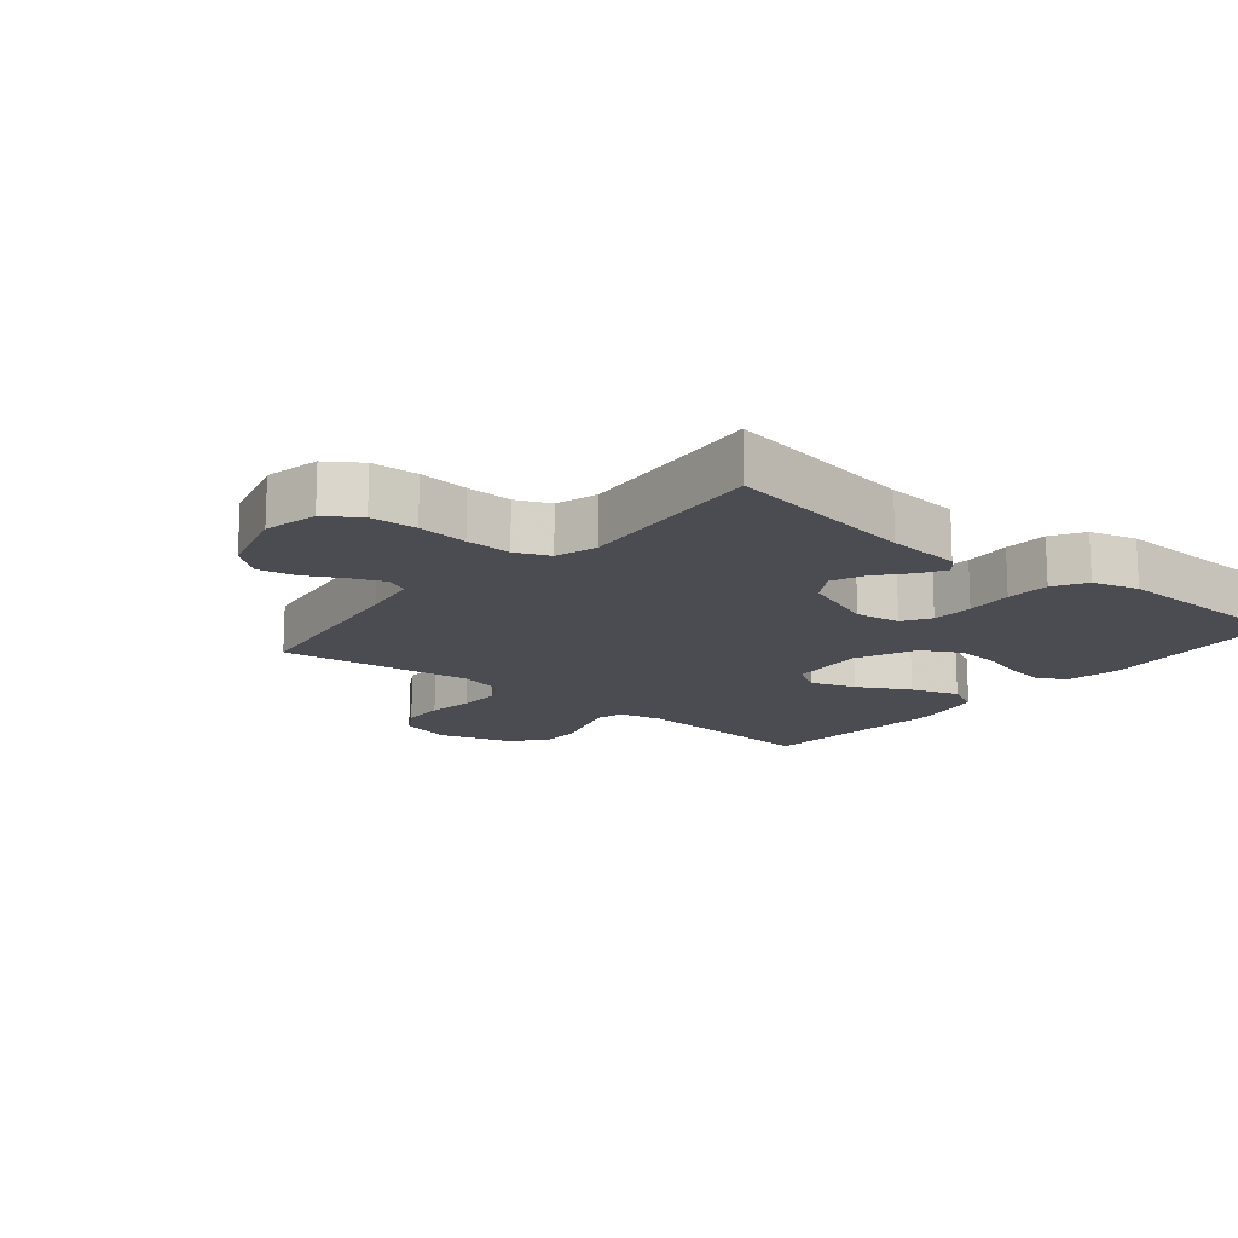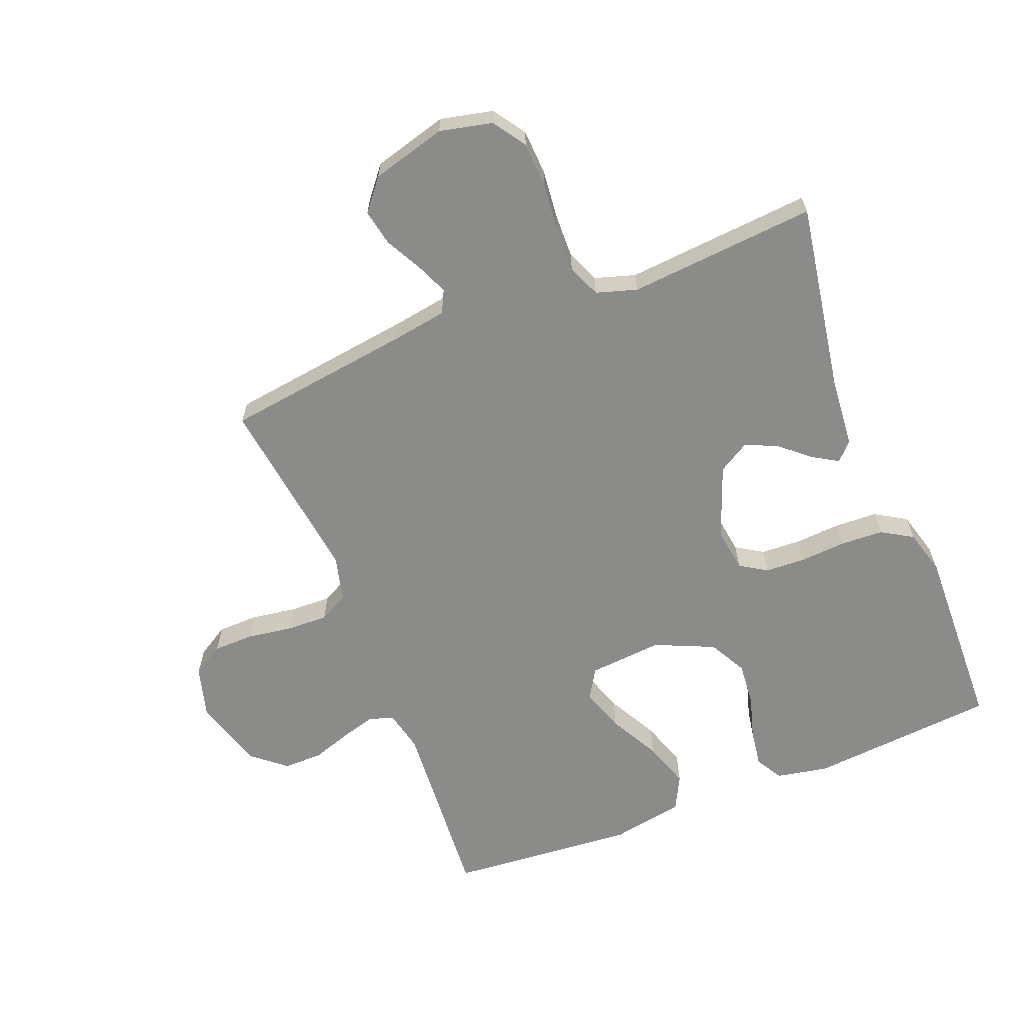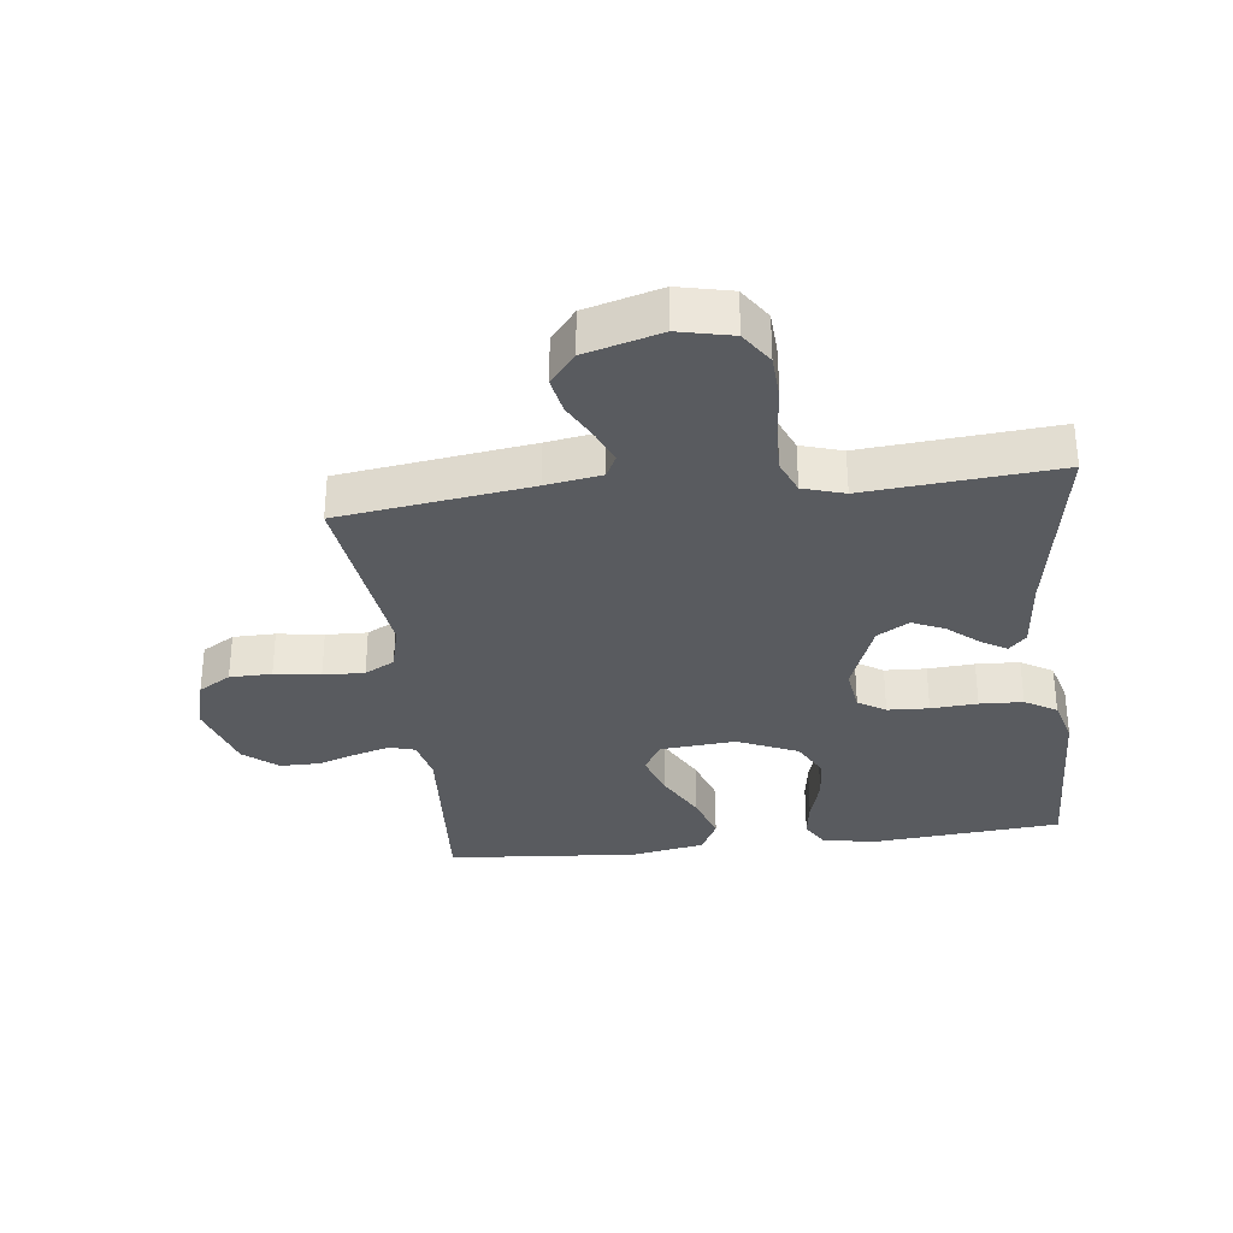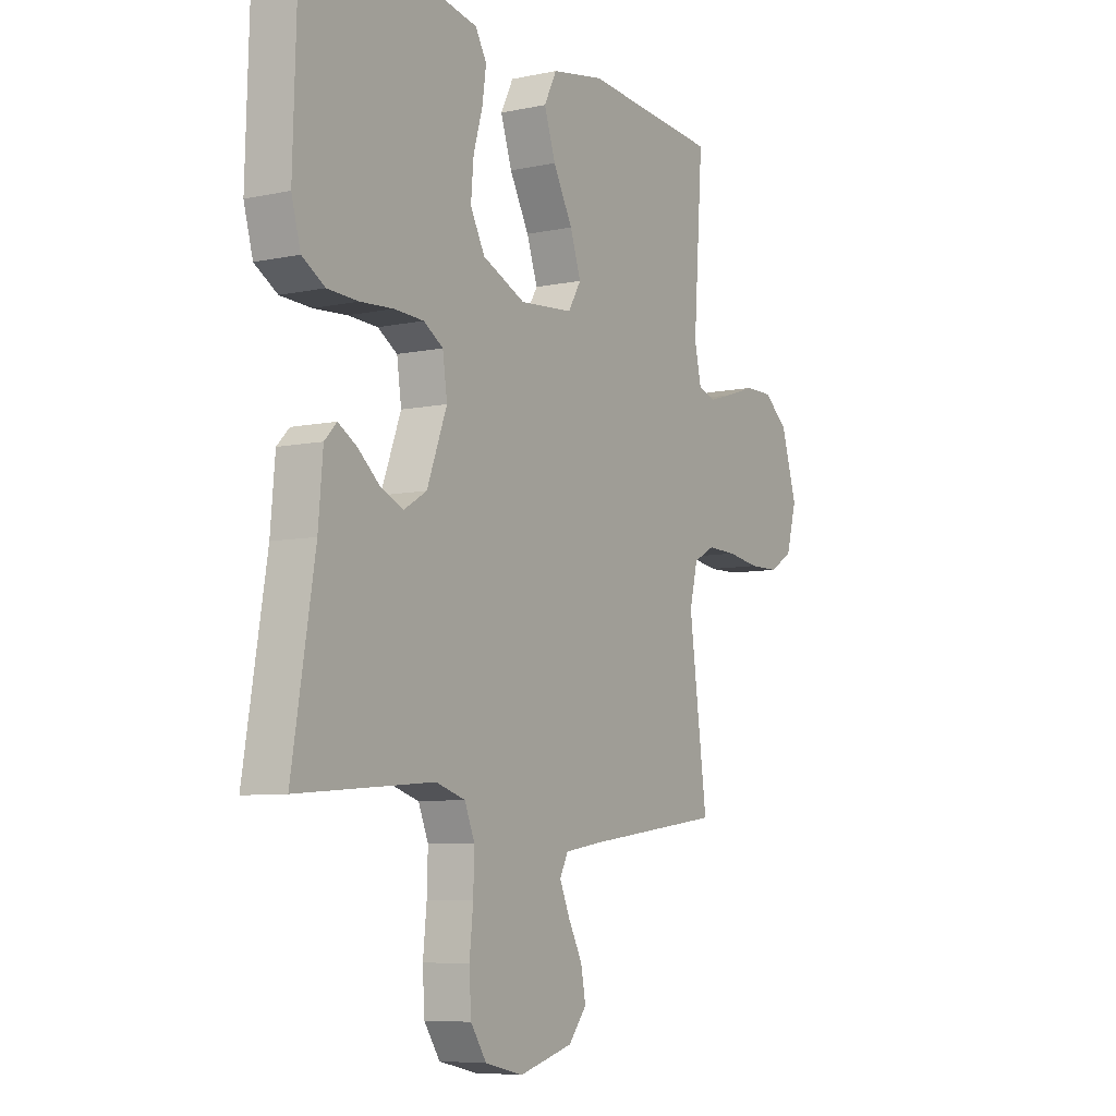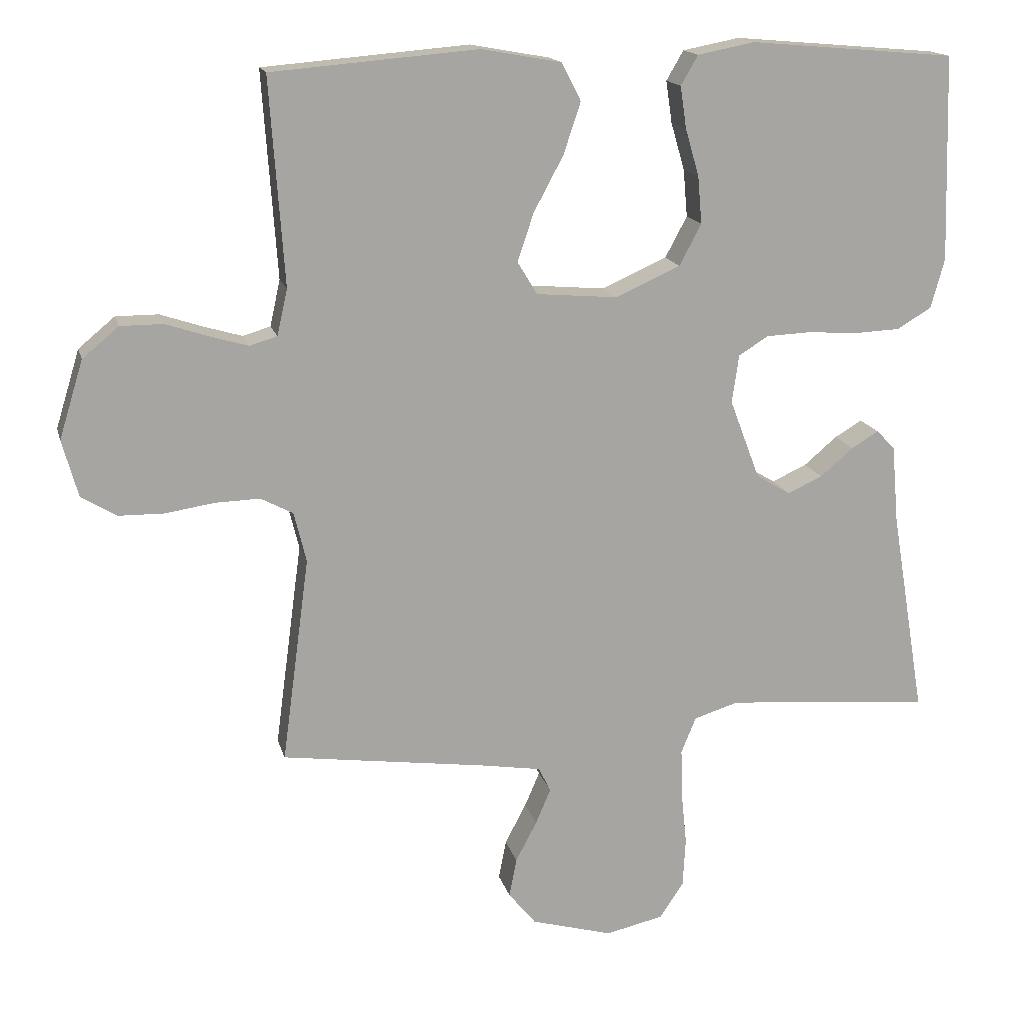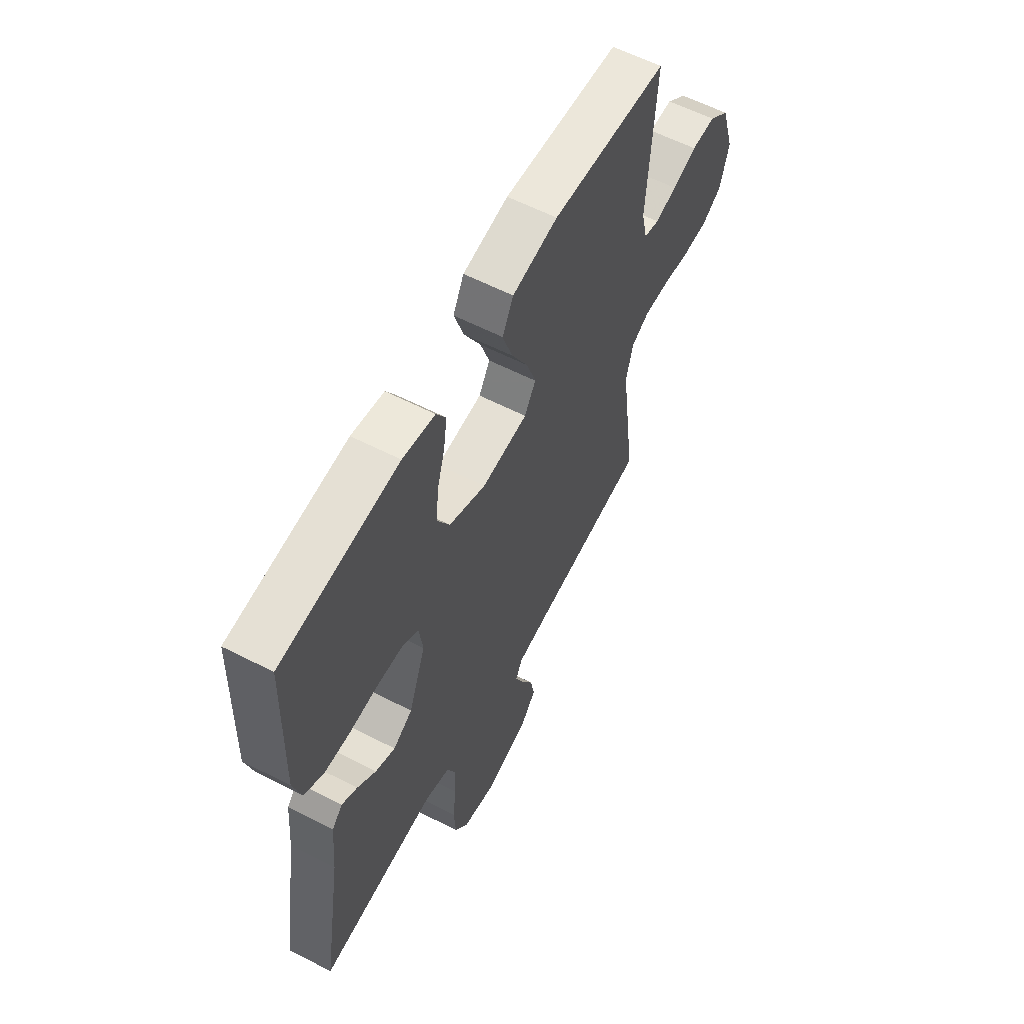
<metadata>
{"format":"obj","ext":"obj","renderer":"f3d","projection":"perspective","resolution":1024,"background":"white","views":[{"elev":-15.3,"azim":-129.4,"up":"+Y"},{"elev":-63.7,"azim":-158.4,"up":"+Y"},{"elev":-32.5,"azim":-173.2,"up":"+Y"},{"elev":-7.3,"azim":-58.7,"up":"+Z"},{"elev":15.9,"azim":166.4,"up":"+Z"},{"elev":60.0,"azim":-62.3,"up":"+Z"}]}
</metadata>
<code>
v 0.5 0.07 0.5
v 0.479 0.07 0.2
v 0.494 0.07 0.133
v 0.534 0.07 0.121
v 0.589 0.07 0.137
v 0.652 0.07 0.158
v 0.714 0.07 0.158
v 0.767 0.07 0.114
v 0.802 0.07 0
v 0.779 0.07 -0.083
v 0.728 0.07 -0.114
v 0.662 0.07 -0.115
v 0.59 0.07 -0.104
v 0.525 0.07 -0.102
v 0.478 0.07 -0.127
v 0.46 0.07 -0.2
v 0.5 0.07 -0.5
v 0.2 0.07 -0.541
v 0.113 0.07 -0.555
v 0.095 0.07 -0.591
v 0.117 0.07 -0.642
v 0.148 0.07 -0.701
v 0.159 0.07 -0.758
v 0.119 0.07 -0.807
v 0 0.07 -0.84
v -0.084 0.07 -0.821
v -0.119 0.07 -0.769
v -0.123 0.07 -0.697
v -0.115 0.07 -0.619
v -0.113 0.07 -0.548
v -0.135 0.07 -0.495
v -0.2 0.07 -0.475
v -0.5 0.07 -0.5
v -0.45 0.07 -0.2
v -0.44 0.07 -0.086
v -0.413 0.07 -0.058
v -0.373 0.07 -0.082
v -0.325 0.07 -0.123
v -0.274 0.07 -0.146
v -0.224 0.07 -0.116
v -0.18 0.07 0
v -0.19 0.07 0.07
v -0.233 0.07 0.097
v -0.298 0.07 0.1
v -0.371 0.07 0.095
v -0.439 0.07 0.098
v -0.489 0.07 0.128
v -0.509 0.07 0.2
v -0.5 0.07 0.5
v -0.2 0.07 0.526
v -0.117 0.07 0.51
v -0.092 0.07 0.467
v -0.101 0.07 0.406
v -0.121 0.07 0.337
v -0.127 0.07 0.268
v -0.095 0.07 0.208
v 0 0.07 0.166
v 0.118 0.07 0.176
v 0.147 0.07 0.224
v 0.123 0.07 0.294
v 0.08 0.07 0.374
v 0.055 0.07 0.449
v 0.083 0.07 0.504
v 0.2 0.07 0.525
v 0.5 0 0.5
v 0.479 0 0.2
v 0.494 0 0.133
v 0.534 0 0.121
v 0.589 0 0.137
v 0.652 0 0.158
v 0.714 0 0.158
v 0.767 0 0.114
v 0.802 0 0
v 0.779 0 -0.083
v 0.728 0 -0.114
v 0.662 0 -0.115
v 0.59 0 -0.104
v 0.525 0 -0.102
v 0.478 0 -0.127
v 0.46 0 -0.2
v 0.5 0 -0.5
v 0.2 0 -0.541
v 0.113 0 -0.555
v 0.095 0 -0.591
v 0.117 0 -0.642
v 0.148 0 -0.701
v 0.159 0 -0.758
v 0.119 0 -0.807
v 0 0 -0.84
v -0.084 0 -0.821
v -0.119 0 -0.769
v -0.123 0 -0.697
v -0.115 0 -0.619
v -0.113 0 -0.548
v -0.135 0 -0.495
v -0.2 0 -0.475
v -0.5 0 -0.5
v -0.45 0 -0.2
v -0.44 0 -0.086
v -0.413 0 -0.058
v -0.373 0 -0.082
v -0.325 0 -0.123
v -0.274 0 -0.146
v -0.224 0 -0.116
v -0.18 0 0
v -0.19 0 0.07
v -0.233 0 0.097
v -0.298 0 0.1
v -0.371 0 0.095
v -0.439 0 0.098
v -0.489 0 0.128
v -0.509 0 0.2
v -0.5 0 0.5
v -0.2 0 0.526
v -0.117 0 0.51
v -0.092 0 0.467
v -0.101 0 0.406
v -0.121 0 0.337
v -0.127 0 0.268
v -0.095 0 0.208
v 0 0 0.166
v 0.118 0 0.176
v 0.147 0 0.224
v 0.123 0 0.294
v 0.08 0 0.374
v 0.055 0 0.449
v 0.083 0 0.504
v 0.2 0 0.525
f 63 64 1 2
f 60 61 62 63
f 59 60 63 2
f 58 59 2 3
f 57 58 3 4
f 51 52 53 54
f 51 54 55
f 50 51 55
f 49 50 55
f 48 49 55 56
f 44 45 46 47
f 43 44 47 48
f 35 36 37 38
f 34 35 38 39
f 32 33 34 39
f 31 32 39 40
f 26 27 28 29
f 26 29 30
f 25 26 30
f 24 25 30
f 21 22 23 24
f 20 21 24 30
f 19 20 30 31
f 16 17 18
f 15 16 18 19
f 10 11 12 13
f 10 13 14
f 9 10 14
f 8 9 14
f 5 6 7 8
f 4 5 8 14
f 57 4 14 15
f 43 48 56 57
f 42 43 57 15
f 19 31 40 41
f 15 19 41 42
f 66 65 128 127
f 127 126 125 124
f 66 127 124 123
f 67 66 123 122
f 68 67 122 121
f 118 117 116 115
f 119 118 115
f 119 115 114
f 119 114 113
f 120 119 113 112
f 111 110 109 108
f 112 111 108 107
f 102 101 100 99
f 103 102 99 98
f 103 98 97 96
f 104 103 96 95
f 93 92 91 90
f 94 93 90
f 94 90 89
f 94 89 88
f 88 87 86 85
f 94 88 85 84
f 95 94 84 83
f 82 81 80
f 83 82 80 79
f 77 76 75 74
f 78 77 74
f 78 74 73
f 78 73 72
f 72 71 70 69
f 78 72 69 68
f 79 78 68 121
f 121 120 112 107
f 79 121 107 106
f 105 104 95 83
f 106 105 83 79
f 1 65 66 2
f 2 66 67 3
f 3 67 68 4
f 4 68 69 5
f 5 69 70 6
f 6 70 71 7
f 7 71 72 8
f 8 72 73 9
f 9 73 74 10
f 10 74 75 11
f 11 75 76 12
f 12 76 77 13
f 13 77 78 14
f 14 78 79 15
f 15 79 80 16
f 16 80 81 17
f 17 81 82 18
f 18 82 83 19
f 19 83 84 20
f 20 84 85 21
f 21 85 86 22
f 22 86 87 23
f 23 87 88 24
f 24 88 89 25
f 25 89 90 26
f 26 90 91 27
f 27 91 92 28
f 28 92 93 29
f 29 93 94 30
f 30 94 95 31
f 31 95 96 32
f 32 96 97 33
f 33 97 98 34
f 34 98 99 35
f 35 99 100 36
f 36 100 101 37
f 37 101 102 38
f 38 102 103 39
f 39 103 104 40
f 40 104 105 41
f 41 105 106 42
f 42 106 107 43
f 43 107 108 44
f 44 108 109 45
f 45 109 110 46
f 46 110 111 47
f 47 111 112 48
f 48 112 113 49
f 49 113 114 50
f 50 114 115 51
f 51 115 116 52
f 52 116 117 53
f 53 117 118 54
f 54 118 119 55
f 55 119 120 56
f 56 120 121 57
f 57 121 122 58
f 58 122 123 59
f 59 123 124 60
f 60 124 125 61
f 61 125 126 62
f 62 126 127 63
f 63 127 128 64
f 64 128 65 1

</code>
